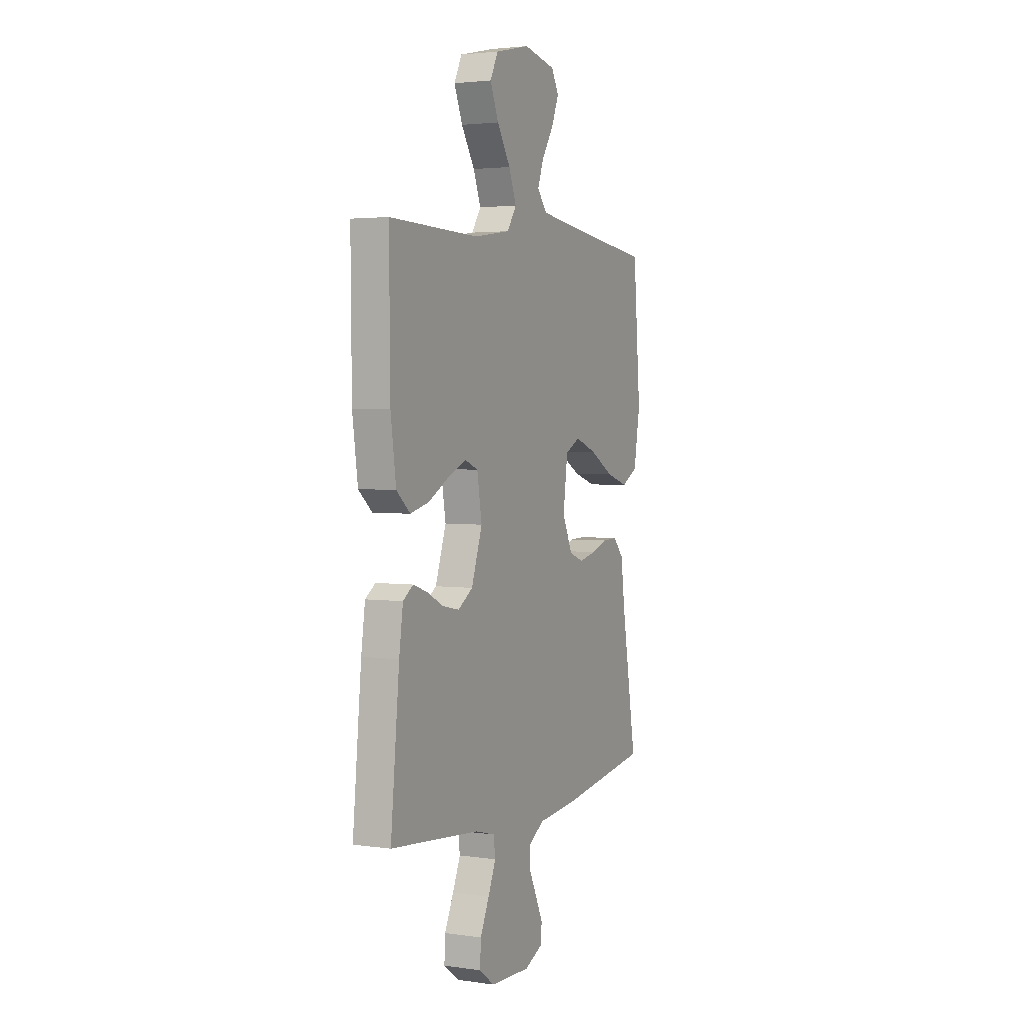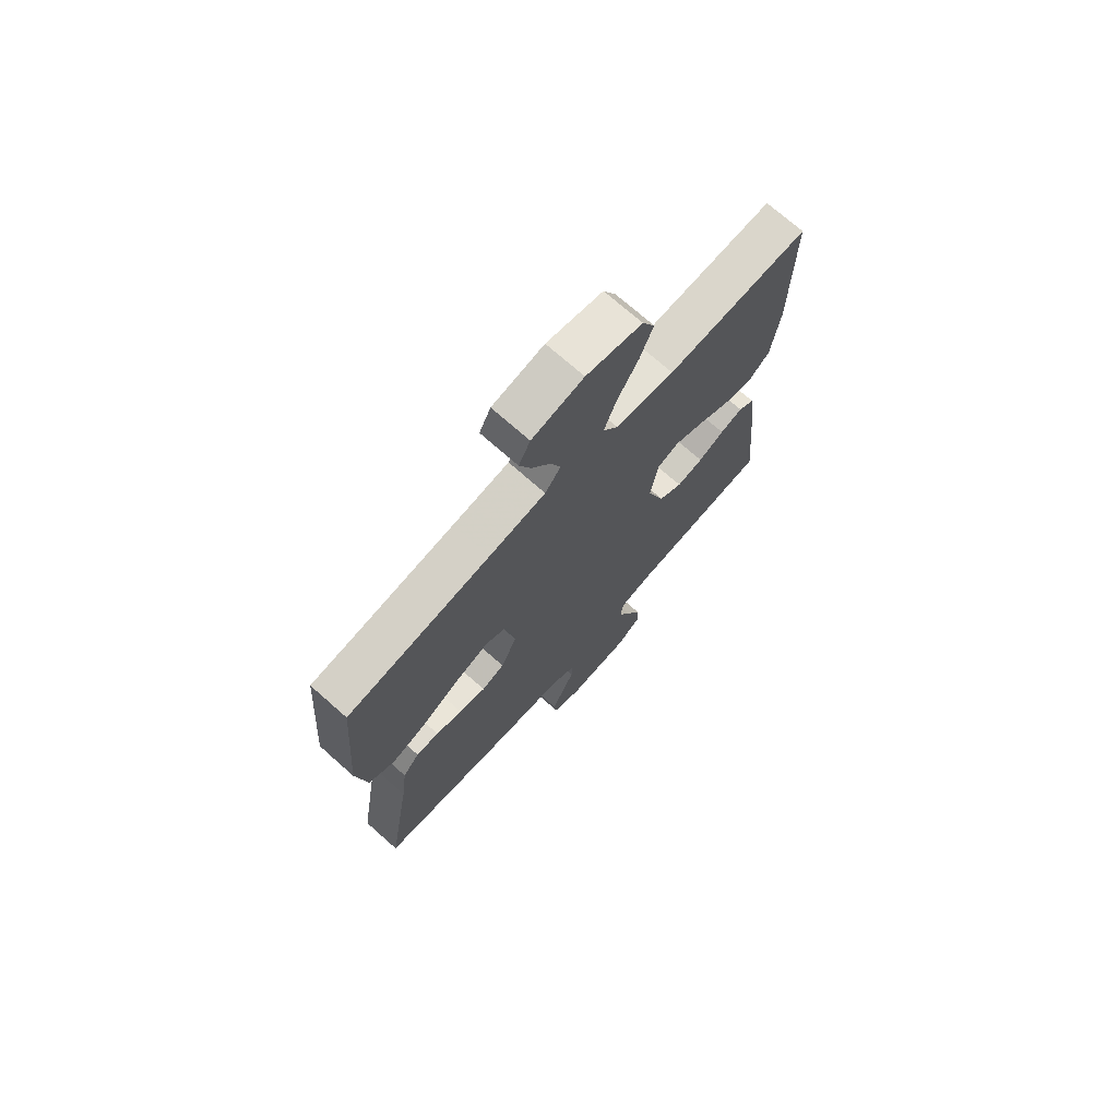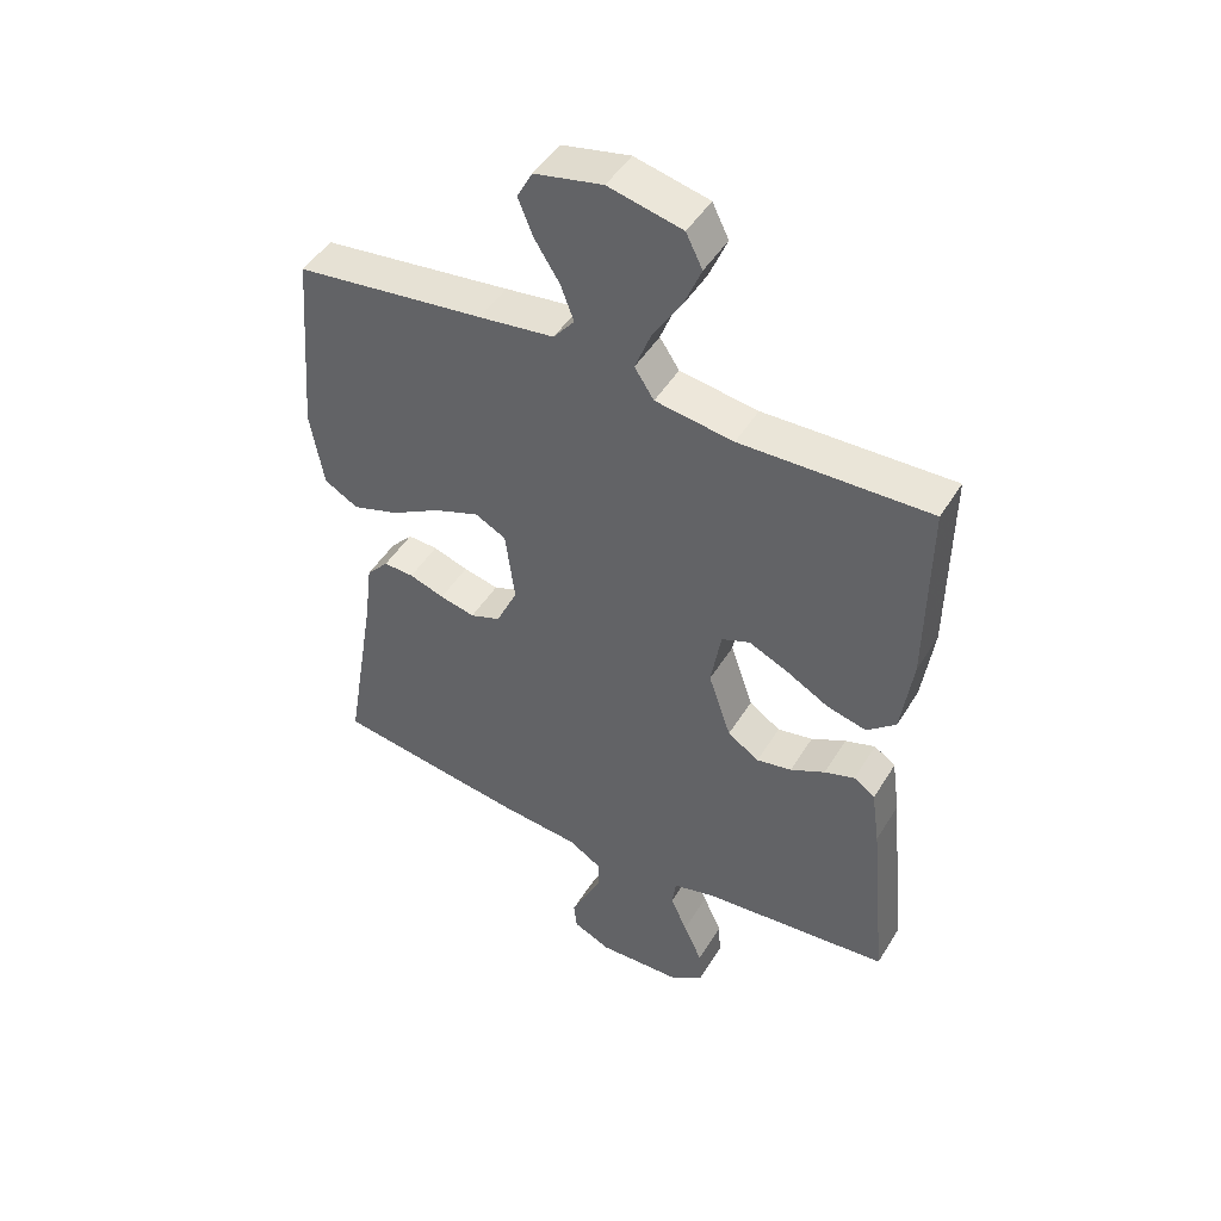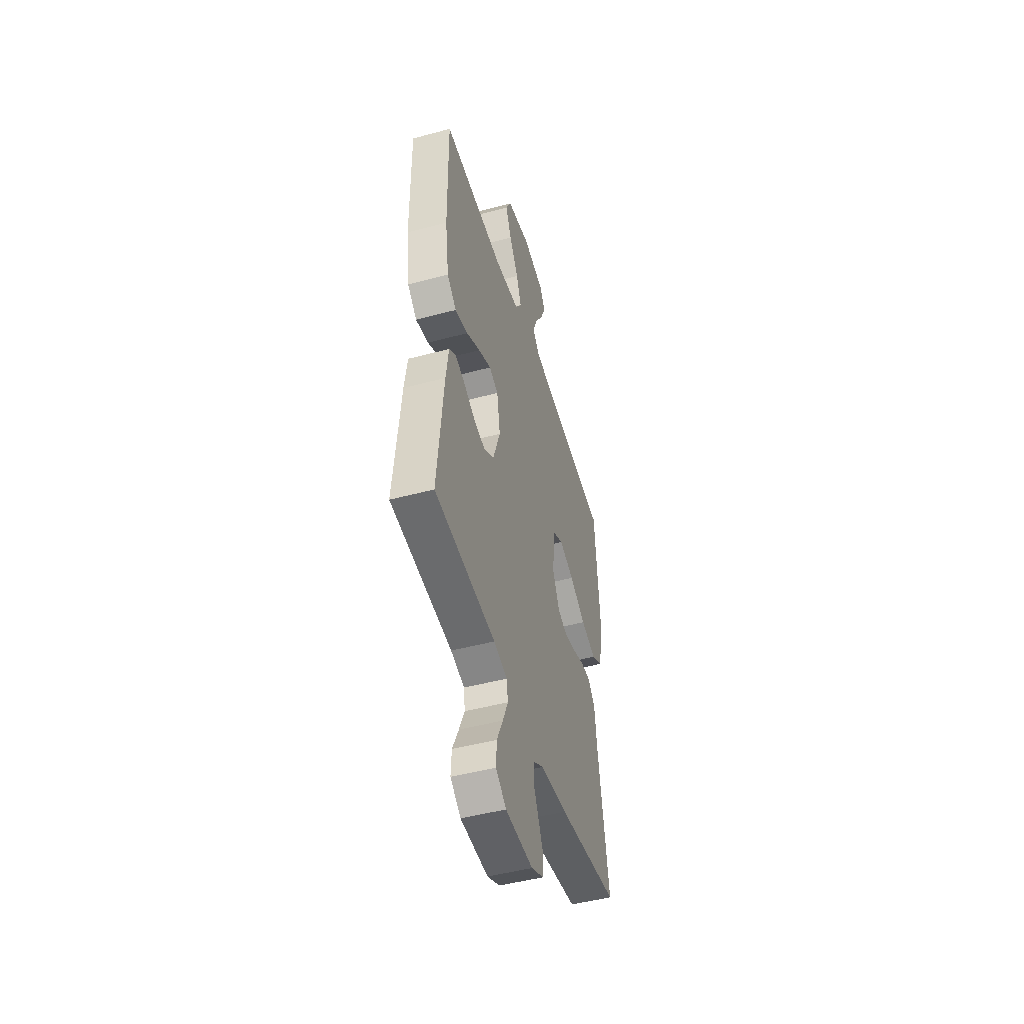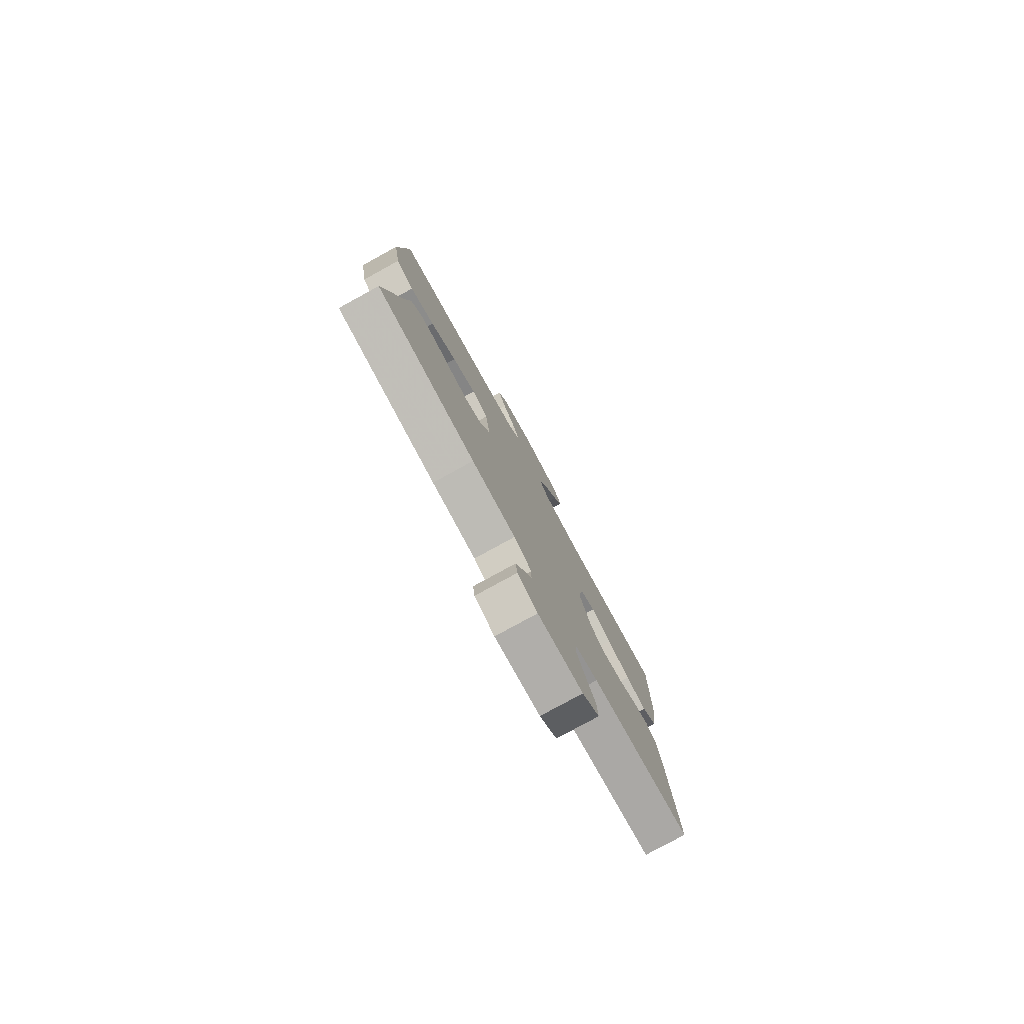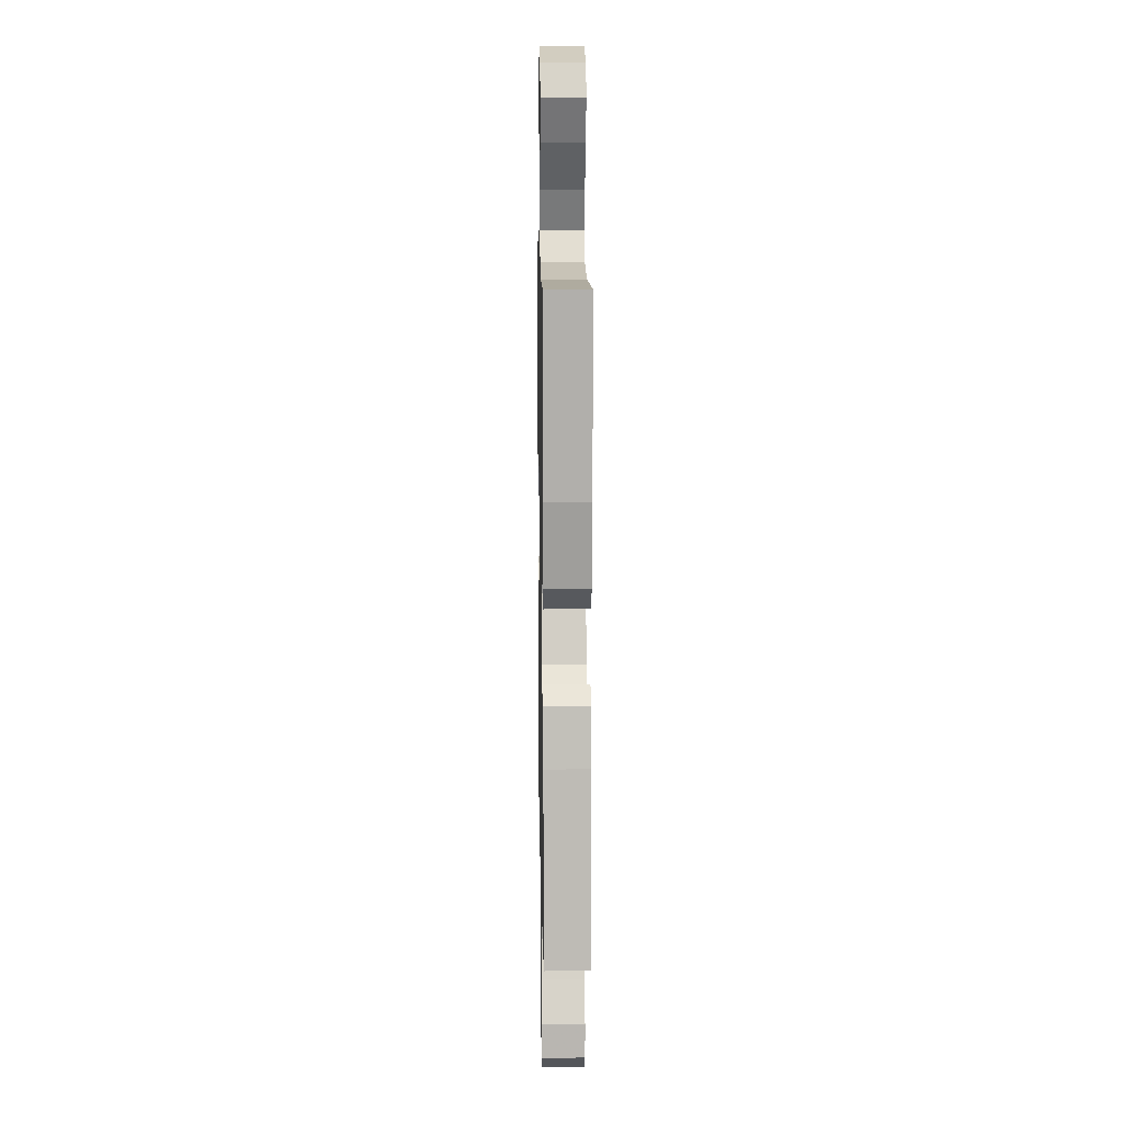
<metadata>
{"format":"obj","ext":"obj","renderer":"f3d","projection":"perspective","resolution":1024,"background":"white","views":[{"elev":3.0,"azim":116.0,"up":"+Z"},{"elev":72.3,"azim":-48.5,"up":"+Z"},{"elev":47.2,"azim":30.0,"up":"+Z"},{"elev":-48.3,"azim":106.7,"up":"+Z"},{"elev":-79.6,"azim":-61.3,"up":"+Z"},{"elev":11.4,"azim":89.0,"up":"+Z"}]}
</metadata>
<code>
v 0.5 0.07 -0.5
v 0.2 0.07 -0.528
v 0.133 0.07 -0.546
v 0.127 0.07 -0.591
v 0.153 0.07 -0.652
v 0.183 0.07 -0.717
v 0.186 0.07 -0.774
v 0.135 0.07 -0.812
v 0 0.07 -0.817
v -0.06 0.07 -0.789
v -0.065 0.07 -0.745
v -0.041 0.07 -0.693
v -0.015 0.07 -0.639
v -0.015 0.07 -0.592
v -0.068 0.07 -0.559
v -0.2 0.07 -0.546
v -0.5 0.07 -0.5
v -0.45 0.07 -0.2
v -0.437 0.07 -0.096
v -0.402 0.07 -0.057
v -0.354 0.07 -0.059
v -0.298 0.07 -0.078
v -0.242 0.07 -0.091
v -0.194 0.07 -0.073
v -0.16 0.07 0
v -0.175 0.07 0.116
v -0.224 0.07 0.142
v -0.296 0.07 0.115
v -0.375 0.07 0.07
v -0.449 0.07 0.046
v -0.503 0.07 0.077
v -0.524 0.07 0.2
v -0.5 0.07 0.5
v -0.2 0.07 0.538
v -0.081 0.07 0.554
v -0.048 0.07 0.595
v -0.069 0.07 0.651
v -0.108 0.07 0.713
v -0.132 0.07 0.772
v -0.108 0.07 0.818
v 0 0.07 0.841
v 0.117 0.07 0.814
v 0.143 0.07 0.761
v 0.115 0.07 0.693
v 0.07 0.07 0.621
v 0.045 0.07 0.556
v 0.076 0.07 0.509
v 0.2 0.07 0.491
v 0.5 0.07 0.5
v 0.497 0.07 0.2
v 0.479 0.07 0.071
v 0.433 0.07 0.031
v 0.37 0.07 0.047
v 0.302 0.07 0.085
v 0.24 0.07 0.113
v 0.195 0.07 0.095
v 0.179 0.07 0
v 0.215 0.07 -0.106
v 0.265 0.07 -0.139
v 0.321 0.07 -0.128
v 0.376 0.07 -0.1
v 0.424 0.07 -0.084
v 0.458 0.07 -0.108
v 0.471 0.07 -0.2
v 0.5 0 -0.5
v 0.2 0 -0.528
v 0.133 0 -0.546
v 0.127 0 -0.591
v 0.153 0 -0.652
v 0.183 0 -0.717
v 0.186 0 -0.774
v 0.135 0 -0.812
v 0 0 -0.817
v -0.06 0 -0.789
v -0.065 0 -0.745
v -0.041 0 -0.693
v -0.015 0 -0.639
v -0.015 0 -0.592
v -0.068 0 -0.559
v -0.2 0 -0.546
v -0.5 0 -0.5
v -0.45 0 -0.2
v -0.437 0 -0.096
v -0.402 0 -0.057
v -0.354 0 -0.059
v -0.298 0 -0.078
v -0.242 0 -0.091
v -0.194 0 -0.073
v -0.16 0 0
v -0.175 0 0.116
v -0.224 0 0.142
v -0.296 0 0.115
v -0.375 0 0.07
v -0.449 0 0.046
v -0.503 0 0.077
v -0.524 0 0.2
v -0.5 0 0.5
v -0.2 0 0.538
v -0.081 0 0.554
v -0.048 0 0.595
v -0.069 0 0.651
v -0.108 0 0.713
v -0.132 0 0.772
v -0.108 0 0.818
v 0 0 0.841
v 0.117 0 0.814
v 0.143 0 0.761
v 0.115 0 0.693
v 0.07 0 0.621
v 0.045 0 0.556
v 0.076 0 0.509
v 0.2 0 0.491
v 0.5 0 0.5
v 0.497 0 0.2
v 0.479 0 0.071
v 0.433 0 0.031
v 0.37 0 0.047
v 0.302 0 0.085
v 0.24 0 0.113
v 0.195 0 0.095
v 0.179 0 0
v 0.215 0 -0.106
v 0.265 0 -0.139
v 0.321 0 -0.128
v 0.376 0 -0.1
v 0.424 0 -0.084
v 0.458 0 -0.108
v 0.471 0 -0.2
f 63 64 1 2
f 60 61 62 63
f 59 60 63 2
f 58 59 2 3
f 57 58 3
f 51 52 53 54
f 51 54 55
f 48 49 50 51
f 47 48 51 55
f 46 47 55 56
f 42 43 44 45
f 42 45 46
f 41 42 46
f 40 41 46
f 37 38 39 40
f 36 37 40 46
f 35 36 46 56
f 31 32 33 34
f 28 29 30 31
f 27 28 31 34
f 26 27 34 35
f 19 20 21 22
f 18 19 22 23
f 15 16 17 18
f 14 15 18 23
f 10 11 12 13
f 8 9 10 13
f 8 13 14
f 5 6 7 8
f 4 5 8 14
f 57 3 4 14
f 25 26 35 56
f 24 25 56 57
f 14 23 24 57
f 66 65 128 127
f 127 126 125 124
f 66 127 124 123
f 67 66 123 122
f 67 122 121
f 118 117 116 115
f 119 118 115
f 115 114 113 112
f 119 115 112 111
f 120 119 111 110
f 109 108 107 106
f 110 109 106
f 110 106 105
f 110 105 104
f 104 103 102 101
f 110 104 101 100
f 120 110 100 99
f 98 97 96 95
f 95 94 93 92
f 98 95 92 91
f 99 98 91 90
f 86 85 84 83
f 87 86 83 82
f 82 81 80 79
f 87 82 79 78
f 77 76 75 74
f 77 74 73 72
f 78 77 72
f 72 71 70 69
f 78 72 69 68
f 78 68 67 121
f 120 99 90 89
f 121 120 89 88
f 121 88 87 78
f 1 65 66 2
f 2 66 67 3
f 3 67 68 4
f 4 68 69 5
f 5 69 70 6
f 6 70 71 7
f 7 71 72 8
f 8 72 73 9
f 9 73 74 10
f 10 74 75 11
f 11 75 76 12
f 12 76 77 13
f 13 77 78 14
f 14 78 79 15
f 15 79 80 16
f 16 80 81 17
f 17 81 82 18
f 18 82 83 19
f 19 83 84 20
f 20 84 85 21
f 21 85 86 22
f 22 86 87 23
f 23 87 88 24
f 24 88 89 25
f 25 89 90 26
f 26 90 91 27
f 27 91 92 28
f 28 92 93 29
f 29 93 94 30
f 30 94 95 31
f 31 95 96 32
f 32 96 97 33
f 33 97 98 34
f 34 98 99 35
f 35 99 100 36
f 36 100 101 37
f 37 101 102 38
f 38 102 103 39
f 39 103 104 40
f 40 104 105 41
f 41 105 106 42
f 42 106 107 43
f 43 107 108 44
f 44 108 109 45
f 45 109 110 46
f 46 110 111 47
f 47 111 112 48
f 48 112 113 49
f 49 113 114 50
f 50 114 115 51
f 51 115 116 52
f 52 116 117 53
f 53 117 118 54
f 54 118 119 55
f 55 119 120 56
f 56 120 121 57
f 57 121 122 58
f 58 122 123 59
f 59 123 124 60
f 60 124 125 61
f 61 125 126 62
f 62 126 127 63
f 63 127 128 64
f 64 128 65 1

</code>
